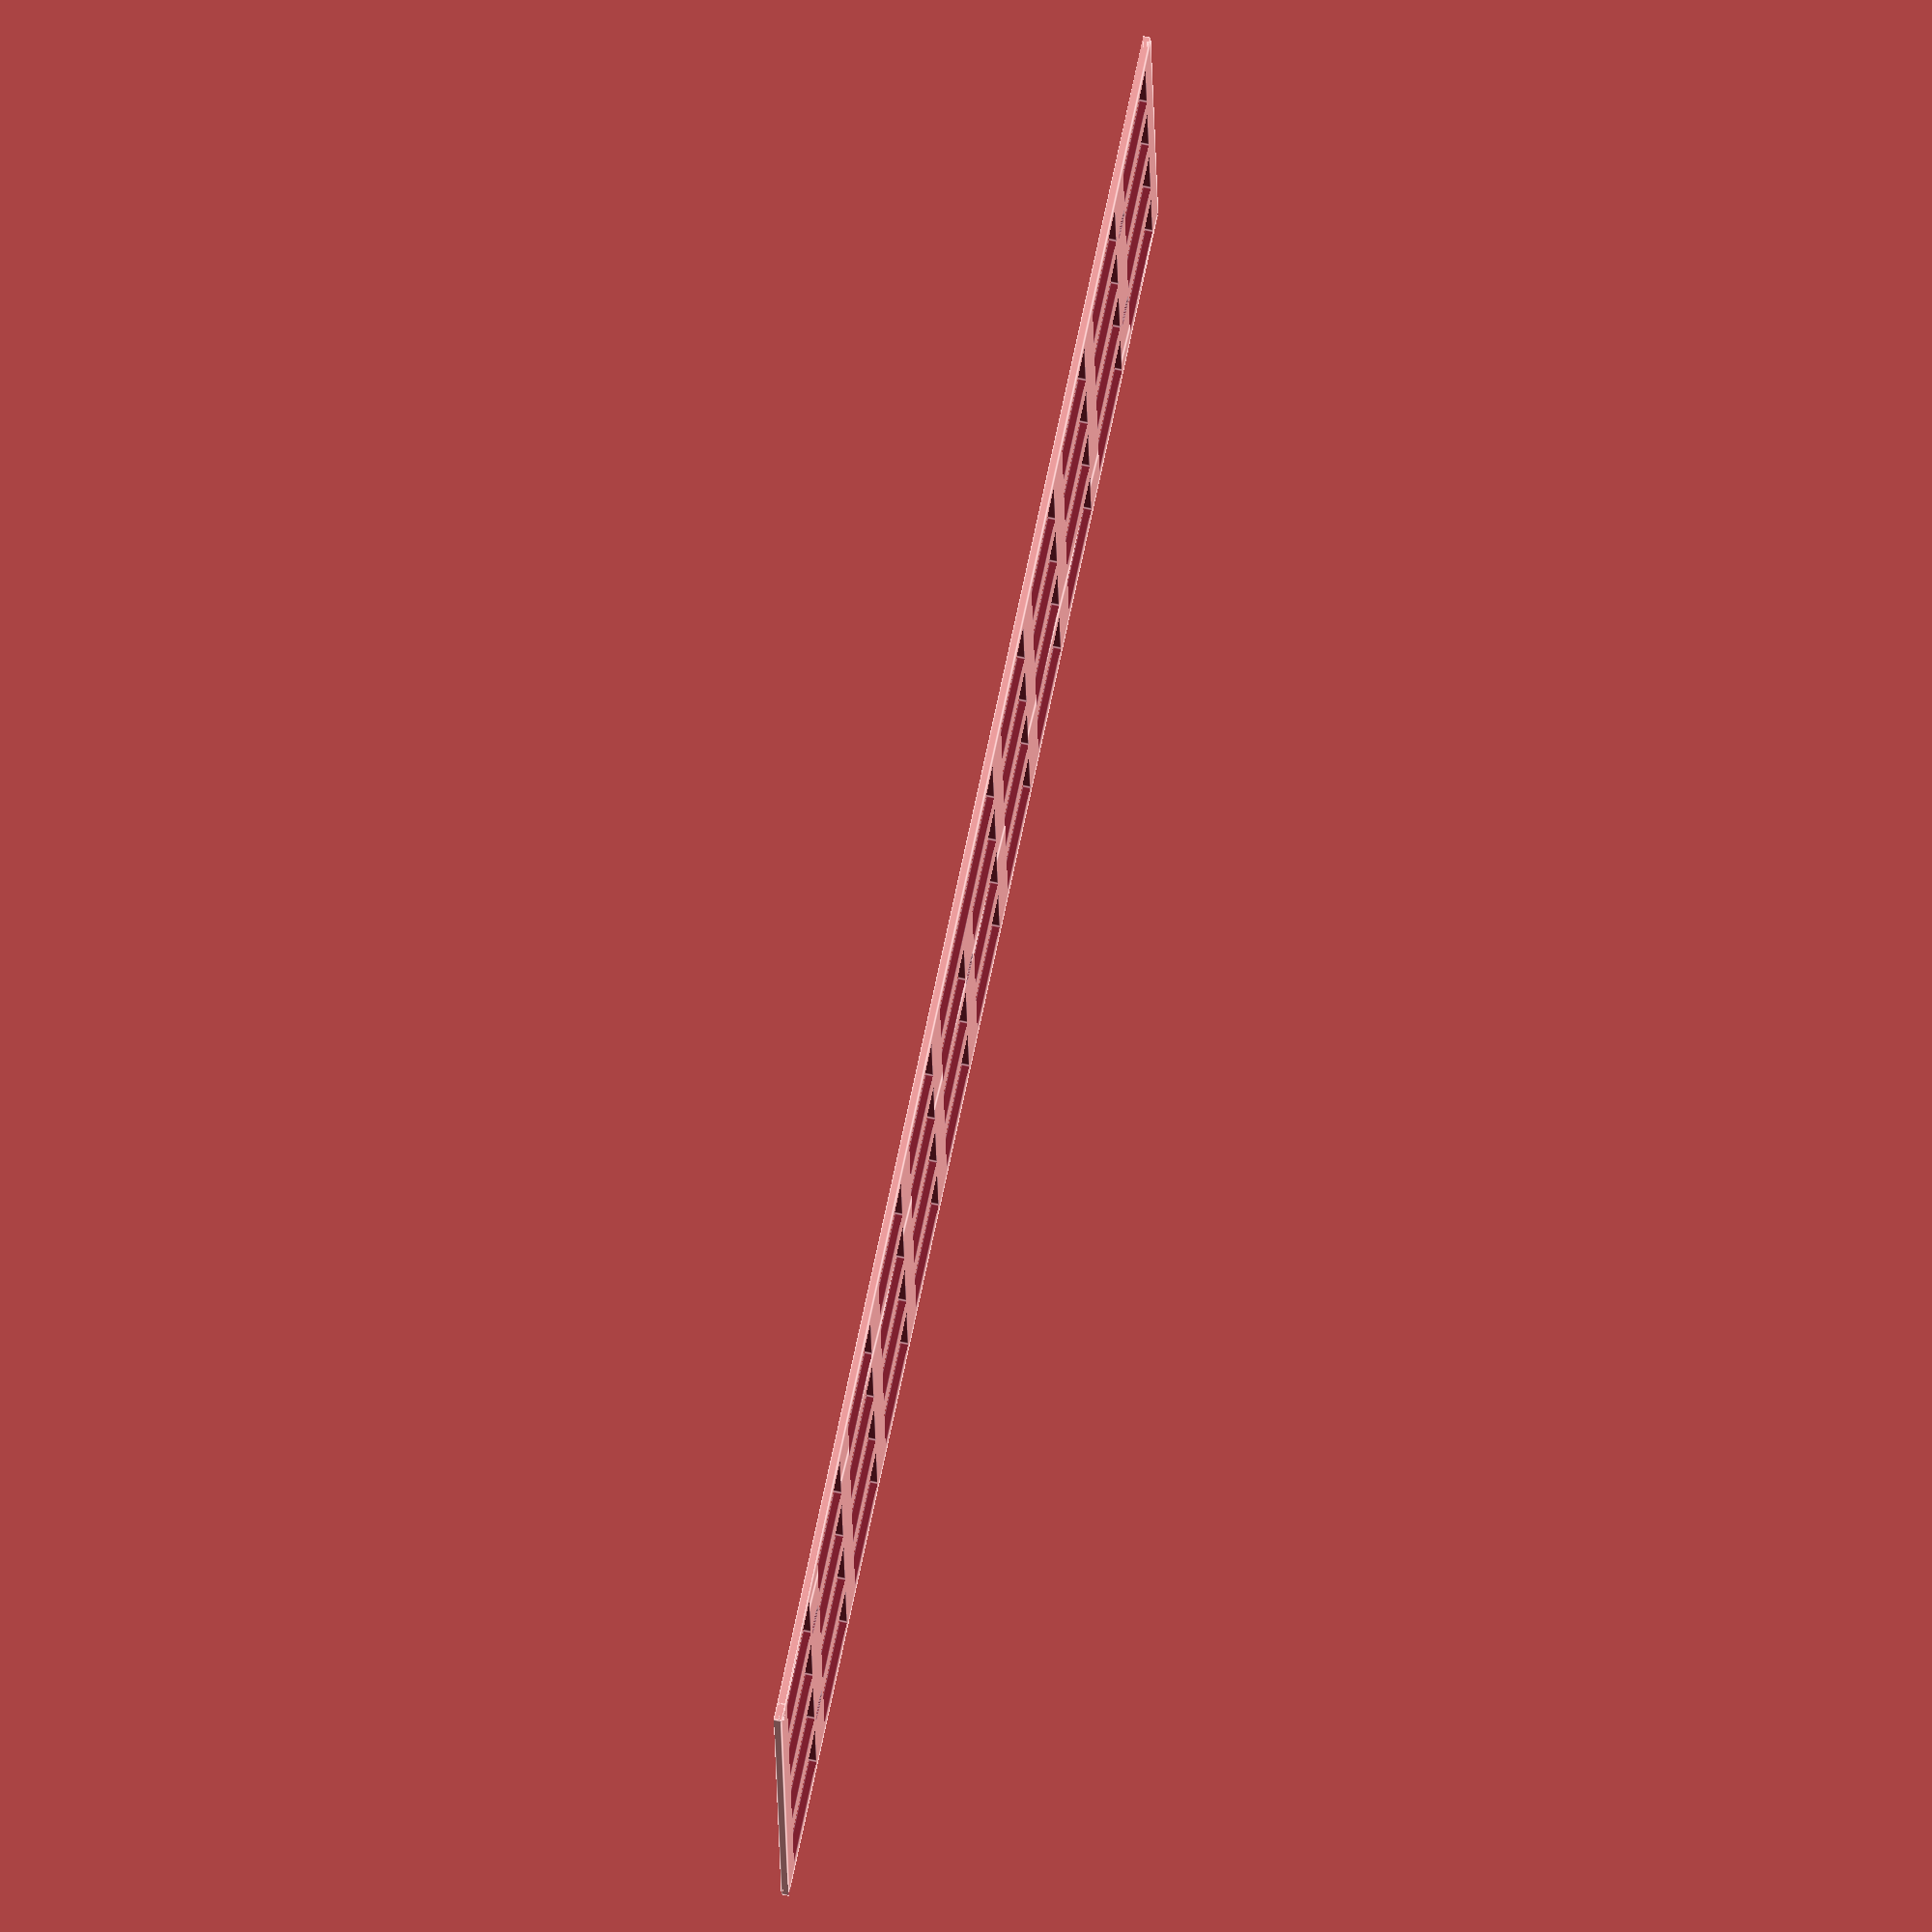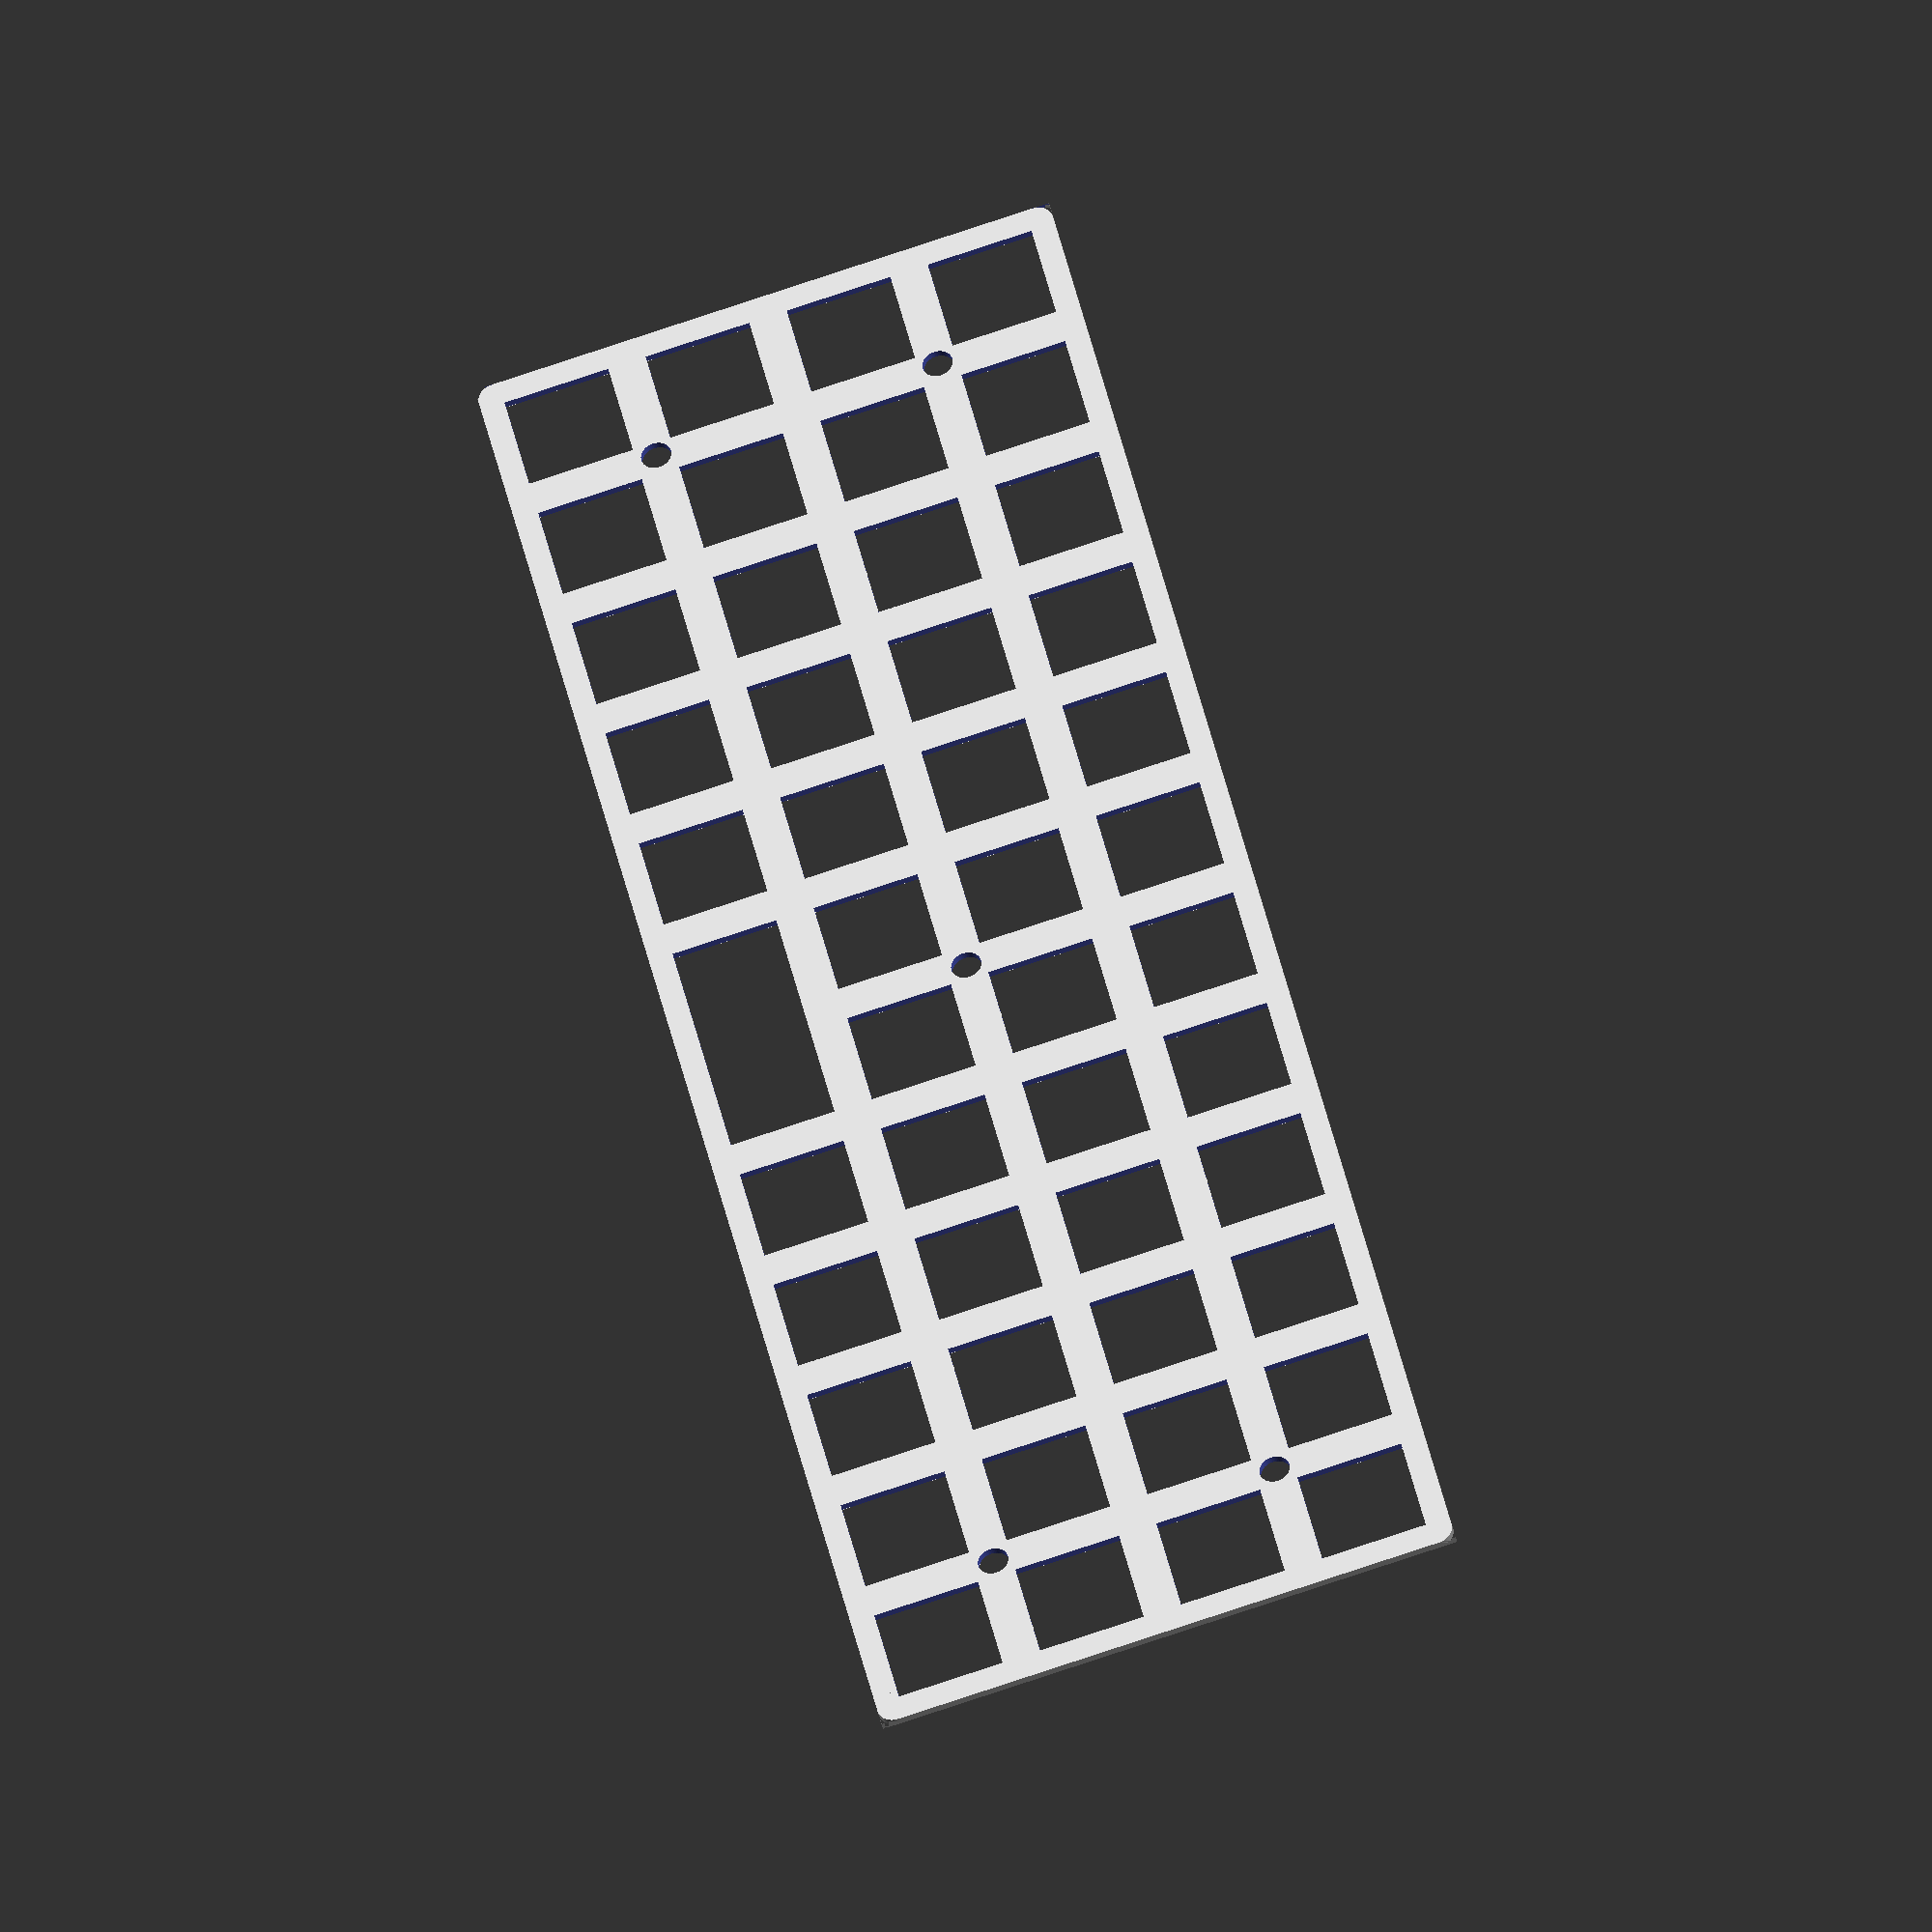
<openscad>
// Definition for the switch plate.

// Measurement of interior of anodyzed aluminium case:
//   - Case inner width 231
//   - Case inner height is 78

// PyKey40 pcb dimnsions
pcb_height = 75;
pcb_width = 227;
pcb_dim = [pcb_width, pcb_height];

switch_grid_cols = 12;
switch_grid_rows = 4;
switch_grid_dim = [switch_grid_cols, switch_grid_rows];

// relative to PCB origin
sw_1_1_offset = [7.5, 8.5];

sw_cutout_halfwidth = 7;

sw_offset = 19.05;

// margin between the pcb's left edge, and the left hand edge of switch cutout
sw_1_1_pcb_margin = sw_1_1_offset - [sw_cutout_halfwidth, sw_cutout_halfwidth];

// margin between the pcb's right edge, and the right hand edge of switch cutout
sw_12_4_pcb_margin_width = pcb_dim[0] - sw_1_1_pcb_margin[0] - (12 - 1) * sw_offset - 2 * sw_cutout_halfwidth;
sw_12_4_pcb_margin_height = pcb_dim[1] - sw_1_1_pcb_margin[1] - (4 - 1) * sw_offset - 2 * sw_cutout_halfwidth;

case_inner_width = 231;
case_inner_height = 78;
case_inner_dim = [case_inner_width, case_inner_height];

switch_plate_width = 230.5;
switch_plate_height = 77.5;
switch_plate_dim = [switch_plate_width, switch_plate_height];

corner_r = 2.25;

// relative to pcb
pcb_switch_grid_center = sw_1_1_offset + ((switch_grid_dim - [1, 1]) / 2) * sw_offset;
// relative to switch plate
plate_switch_grid_center = switch_plate_dim / 2;

switch_plate_offset = pcb_switch_grid_center - plate_switch_grid_center;

echo("switch plate offset", switch_plate_offset);

lhs_extra = -switch_plate_offset[0];
top_extra = -switch_plate_offset[1];
rhs_extra = switch_plate_dim[0] - pcb_dim[0] - lhs_extra;
btm_extra = switch_plate_dim[1] - pcb_dim[1] - top_extra;

plate_lhs_edge = lhs_extra + sw_1_1_pcb_margin[0];
plate_top_edge = top_extra + sw_1_1_pcb_margin[1];
plate_rhs_edge = rhs_extra + sw_12_4_pcb_margin_width;
plate_btm_edge = btm_extra + sw_12_4_pcb_margin_height;

// 0: PyKey40 (47 key, 2U space), 1: Ortho 4x12, 2: Pico42
render_plate = 0;

echo("switch plate extra: left:", lhs_extra, "right:", rhs_extra);
echo("switch plate extra: top:", top_extra, "bottom:", btm_extra);

echo("switch plate edges: left:", plate_lhs_edge, "right:", plate_rhs_edge);
echo("switch plate edges: top:", plate_top_edge, "bottom:", plate_btm_edge);

assert(switch_plate_dim[0] < case_inner_dim[0], "inner width");
assert(switch_plate_dim[1] < case_inner_dim[1], "inner height");
assert(plate_lhs_edge == plate_rhs_edge);
assert(plate_top_edge == plate_btm_edge);

module corner(r = corner_r) {
    difference() {
        square(r, center = false);
        translate([r, r]) {
            circle(r);
        }
    }
}

module switch_cutout(w = 1, width = 2 * sw_cutout_halfwidth) {
    halfwidth = width / 2;
    translate([-halfwidth, -halfwidth]) {
        square([
            width + (w - 1) * sw_offset,
            width
        ]);
    }
}

$fn = 60;

module square_with_rounded_corners(dim, r) {
    difference() {
        square(dim, center = false);

        translate([0, 0]) {
            rotate(0) {
                corner(r);
            }
        }
        translate([dim[0], 0]) {
            rotate(90) {
                corner(r);
            }
        }
        translate(dim) {
            rotate(180) {
                corner(r);
            }
        }
        translate([0, dim[1]]) {
            rotate(270) {
                corner(r);
            }
        }
    }
}

module jj40_switch_plate(space_2u = true) {
    difference() {
        translate(switch_plate_offset) {
            square_with_rounded_corners(switch_plate_dim, r = corner_r);
        }

        // D=4, so screwdriver can be used to mount PCB to case
        // 17, 18
        // 208, 18
        // 208, 56
        // 17, 56
        // 112, 37
        for (pt = [[17, 18], [208, 18], [208, 56], [17, 56], [112, 37]]) {
            translate(pt) {
                circle(d = 4);
            }
        }

        translate(sw_1_1_offset) {
            for (row = [0:3], column = [0:11]) {
                translate([column, row] * sw_offset) {
                    if (space_2u && row == 3 && column == 5) {
                        switch_cutout(w = 2);
                    } else if (space_2u && row == 3 && column == 6) {
                    } else {
                        switch_cutout();
                    }
                }
            }
        }
    }
}

// pico is the same as jj40,
// but there's a cutout for the top 3 rows in the central 2 columns,
// for the pico dev board.
module pico42_switch_plate() {
    difference() {
        jj40_switch_plate(space_2u = false);

        translate(sw_1_1_offset + sw_offset * [5 - 0.5, -0.5]) {
            cutout_width = sw_offset * 2;
            cutout_height = sw_offset * 3;
            translate([0, -50]) {
                square_with_rounded_corners(dim = [cutout_width, cutout_height + 50], r = 0.5);
            }
            translate([0, -0.65]) {
                rotate(90) {
                    corner();
                }
            }
            translate([cutout_width, -0.65]) {
                rotate(0) {
                    corner();
                }
            }
        }
    }
}

scale([1, -1, 1]) {
    if (render_plate == 0) {
        jj40_switch_plate(space_2u = true);
    } else if (render_plate == 1) {
        jj40_switch_plate(space_2u = false);
    } else if (render_plate == 2) {
        pico42_switch_plate();
    }
}

</openscad>
<views>
elev=110.3 azim=3.5 roll=78.1 proj=o view=edges
elev=217.4 azim=103.4 roll=347.7 proj=o view=wireframe
</views>
